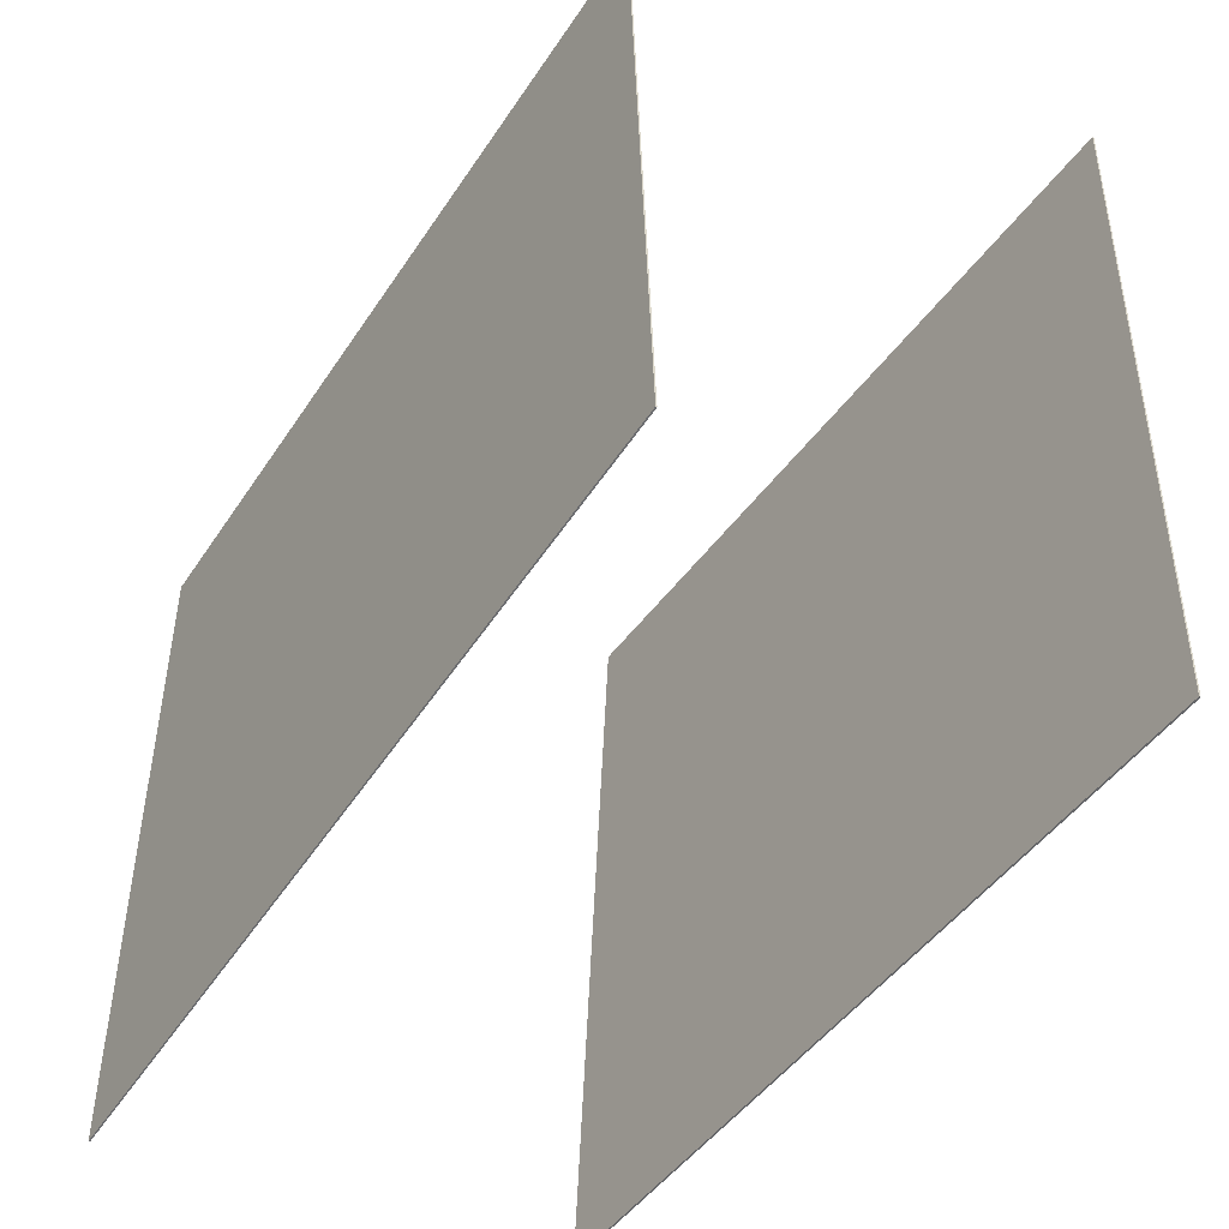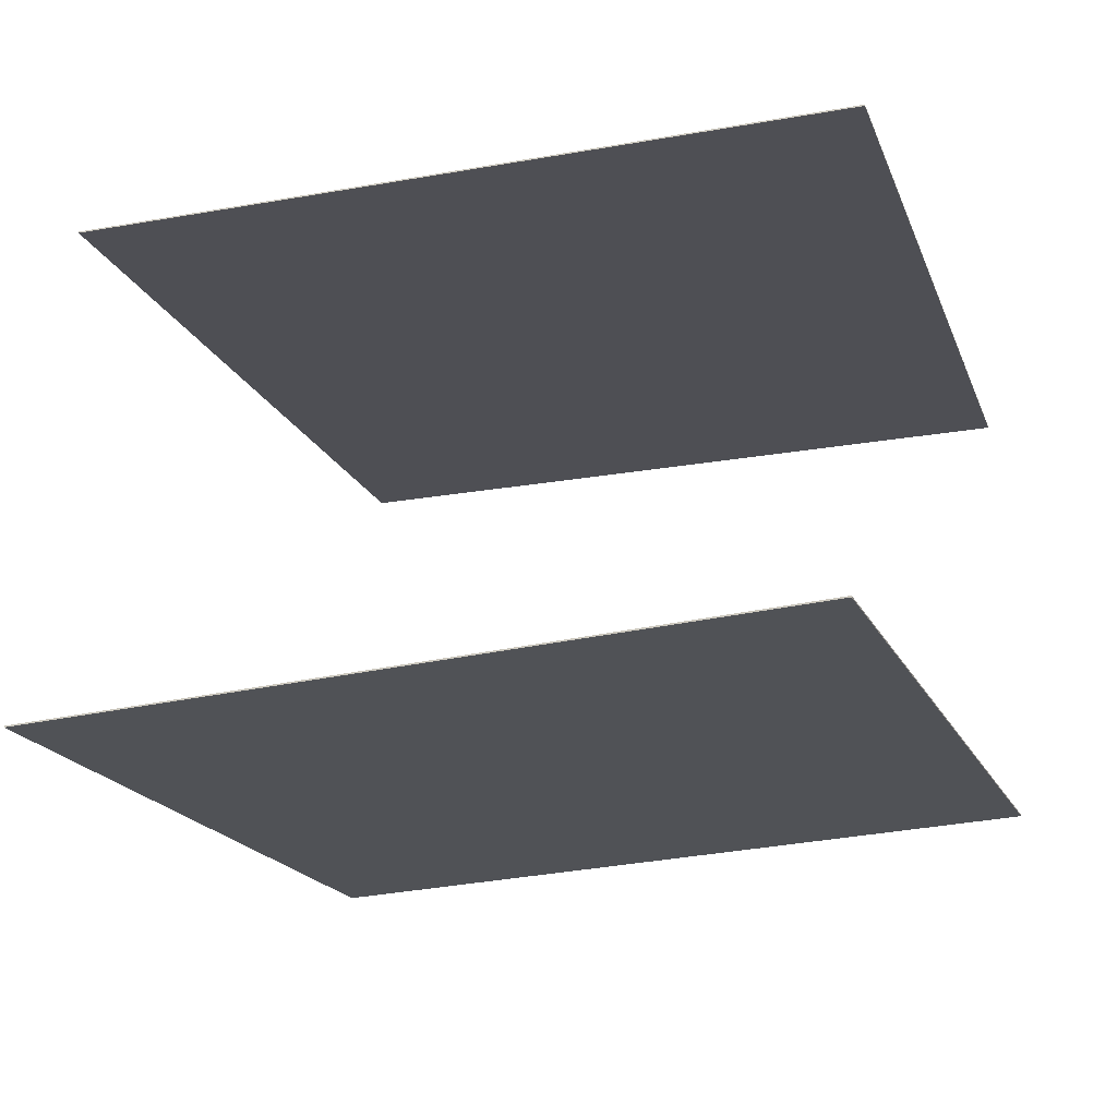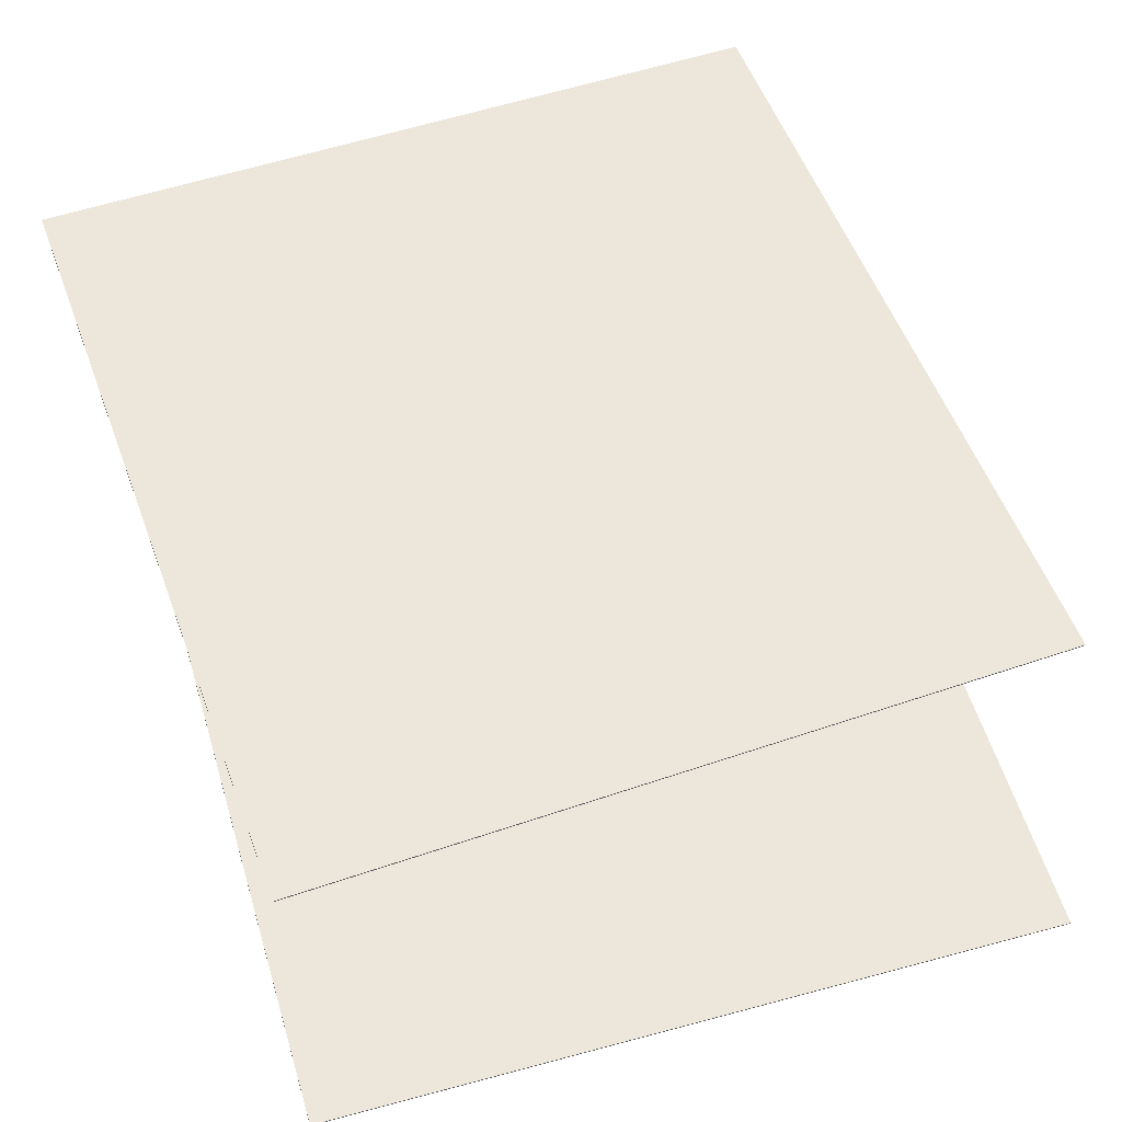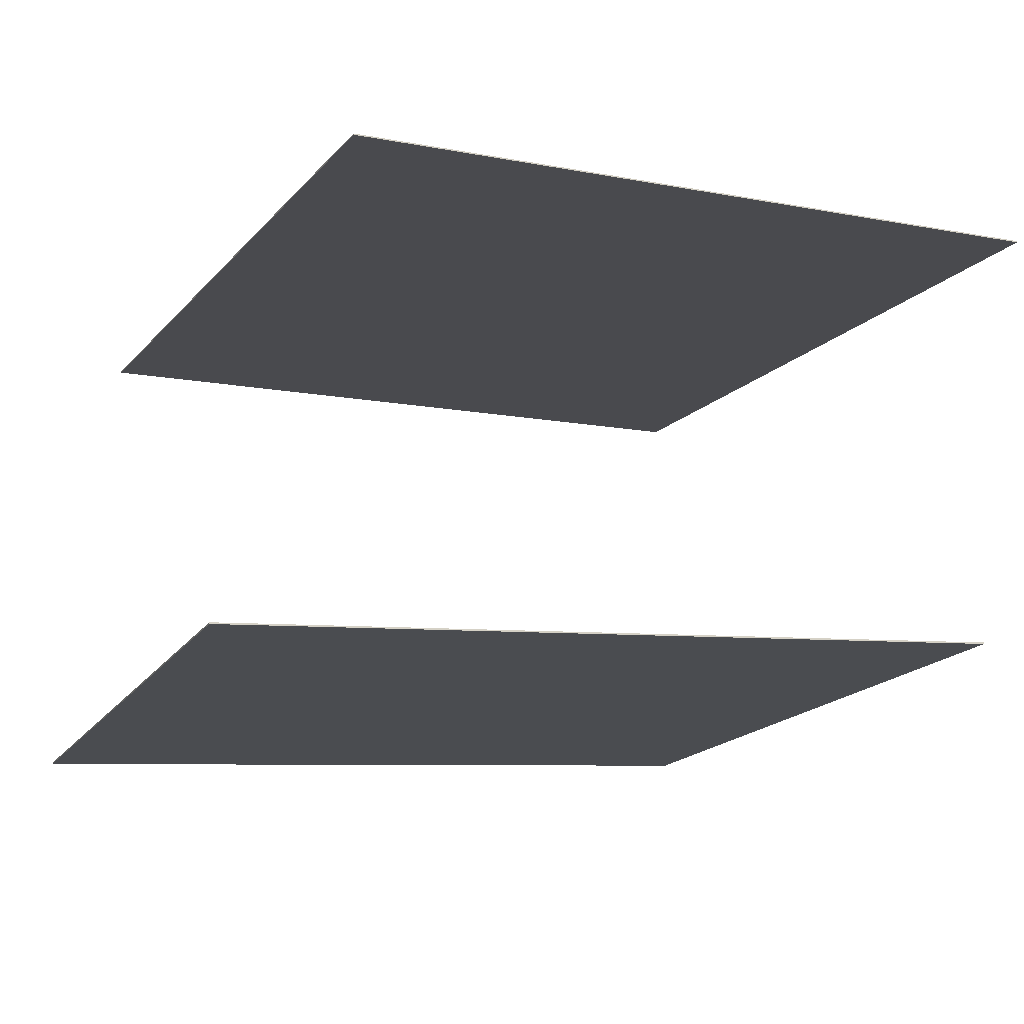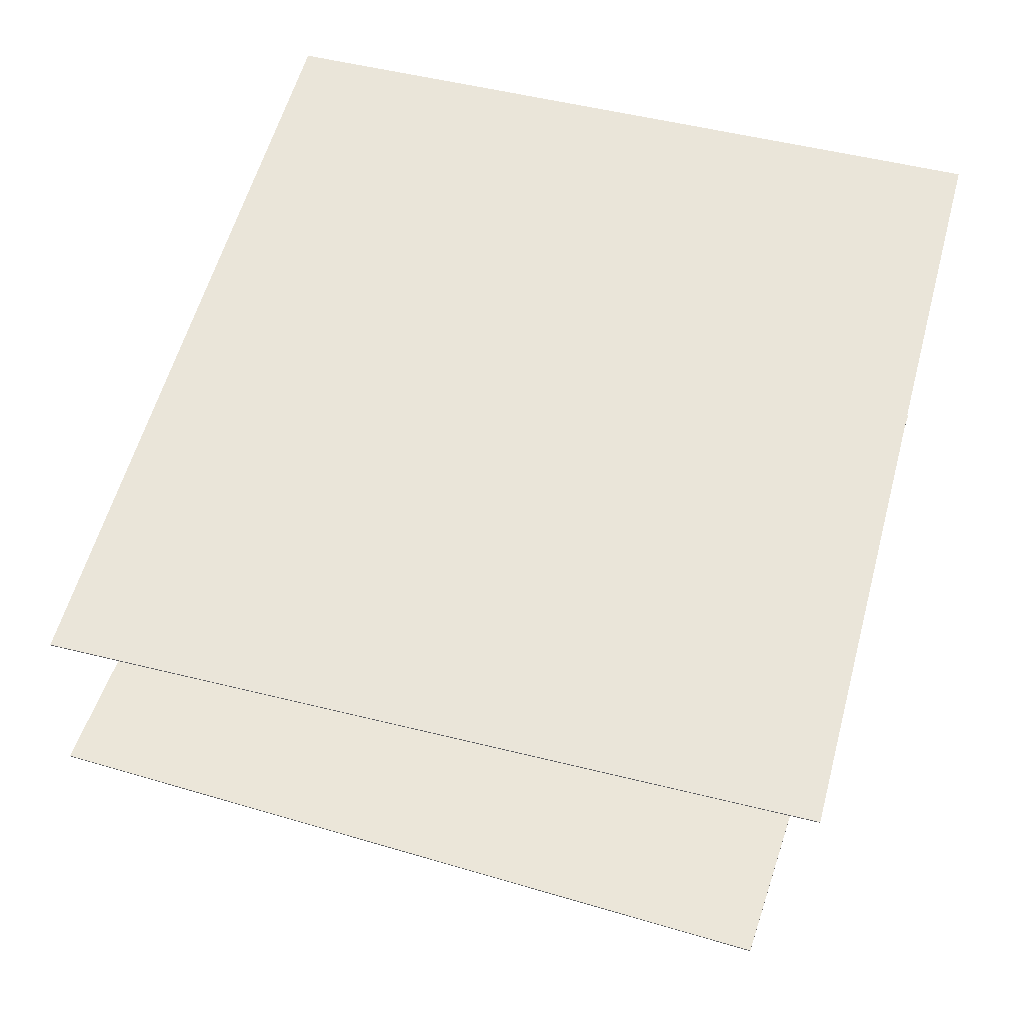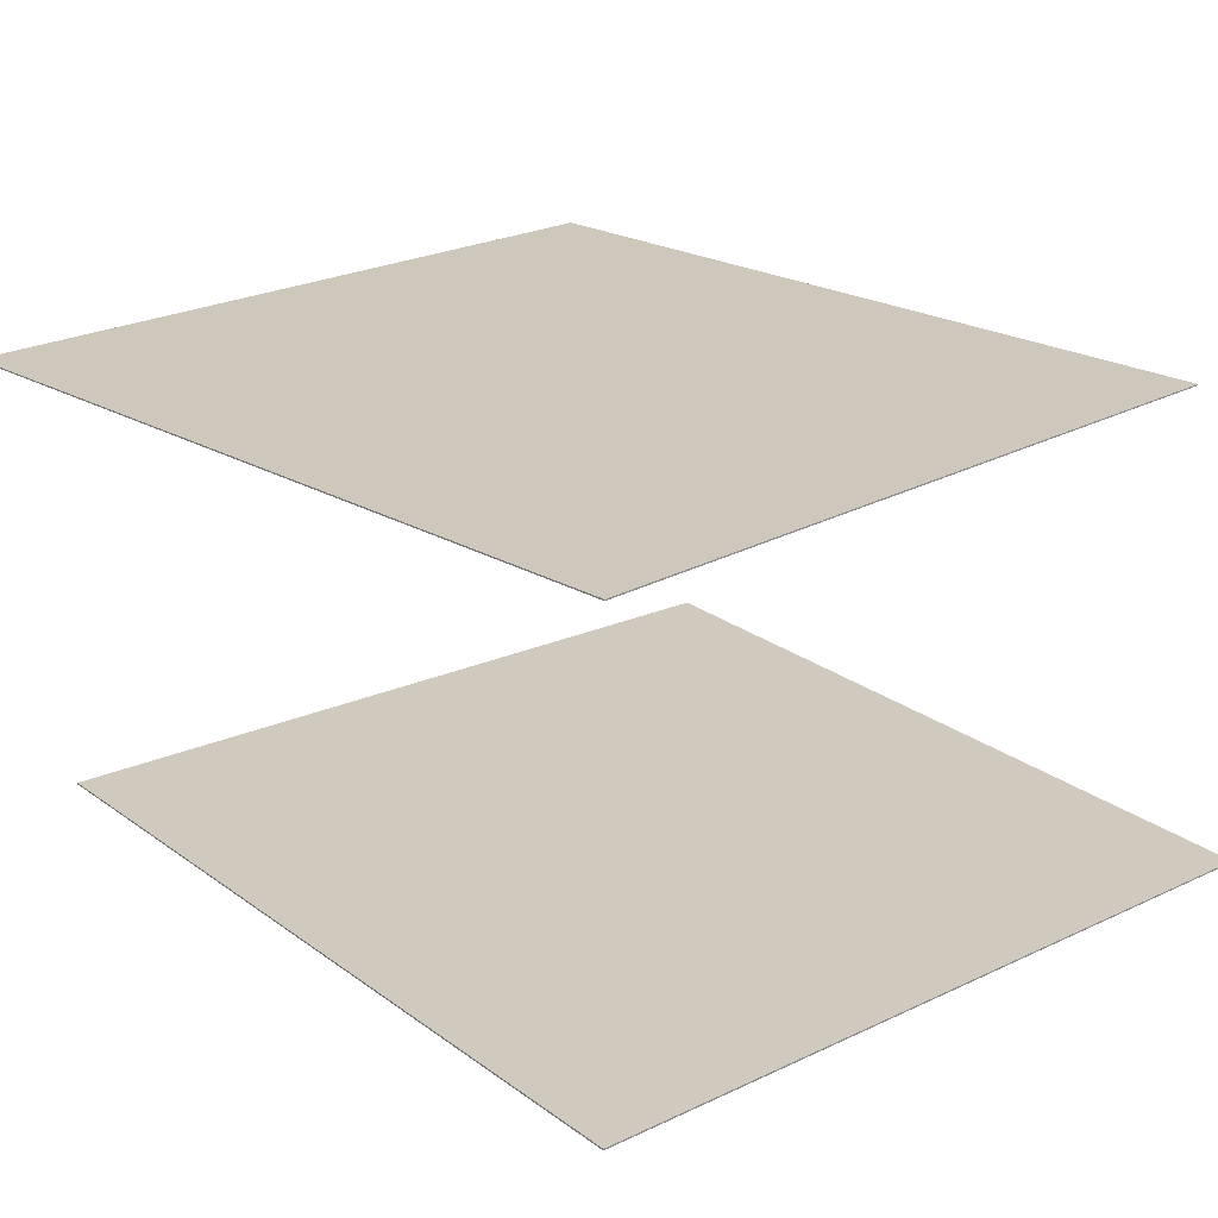
<metadata>
{"format":"obj","ext":"obj","renderer":"f3d","projection":"perspective","resolution":1024,"background":"white","views":[{"elev":-50.0,"azim":-123.6,"up":"+Z"},{"elev":-18.4,"azim":110.8,"up":"+Y"},{"elev":55.5,"azim":-106.4,"up":"+Y"},{"elev":-14.3,"azim":69.2,"up":"+Y"},{"elev":56.5,"azim":109.0,"up":"+Y"},{"elev":23.2,"azim":-131.0,"up":"+Y"}]}
</metadata>
<code>
v -0.5551 -0.3519 -0.458
v -0.5451 -0.3985 0.5102
v 0.3669 -0.3217 -0.466
v 0.3769 -0.3684 0.5022
v -0.555 -0.3537 -0.4581
v -0.545 -0.4004 0.5101
v 0.3669 -0.3236 -0.4661
v 0.3769 -0.3702 0.5021
f 1.0 7.0 5.0
f 1.0 3.0 7.0
f 1.0 4.0 3.0
f 1.0 2.0 4.0
f 3.0 8.0 7.0
f 3.0 4.0 8.0
f 5.0 7.0 8.0
f 5.0 8.0 6.0
f 1.0 5.0 6.0
f 1.0 6.0 2.0
f 2.0 6.0 8.0
f 2.0 8.0 4.0
v -0.5443 0.1941 -0.4468
v -0.4829 0.1758 0.4485
v -0.5443 0.1957 -0.4468
v -0.4829 0.1774 0.4485
v 0.4184 0.1879 -0.513
v 0.4798 0.1697 0.3823
v 0.4184 0.1895 -0.513
v 0.4798 0.1713 0.3824
f 9.0 15.0 13.0
f 9.0 11.0 15.0
f 9.0 12.0 11.0
f 9.0 10.0 12.0
f 11.0 16.0 15.0
f 11.0 12.0 16.0
f 13.0 15.0 16.0
f 13.0 16.0 14.0
f 9.0 13.0 14.0
f 9.0 14.0 10.0
f 10.0 14.0 16.0
f 10.0 16.0 12.0

</code>
